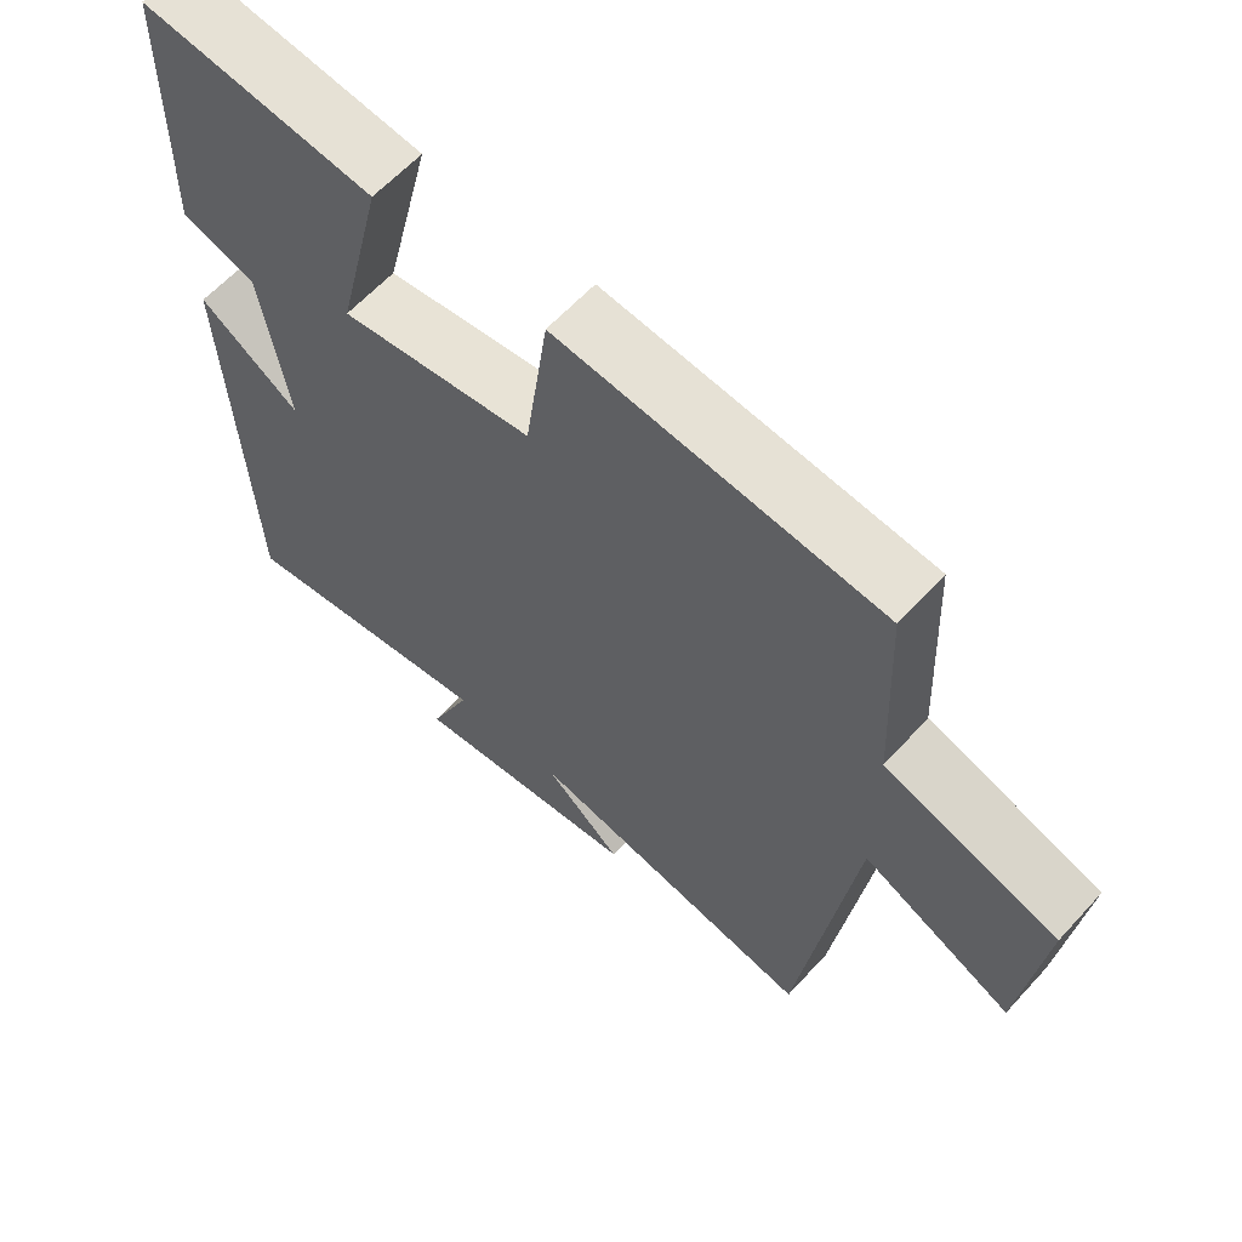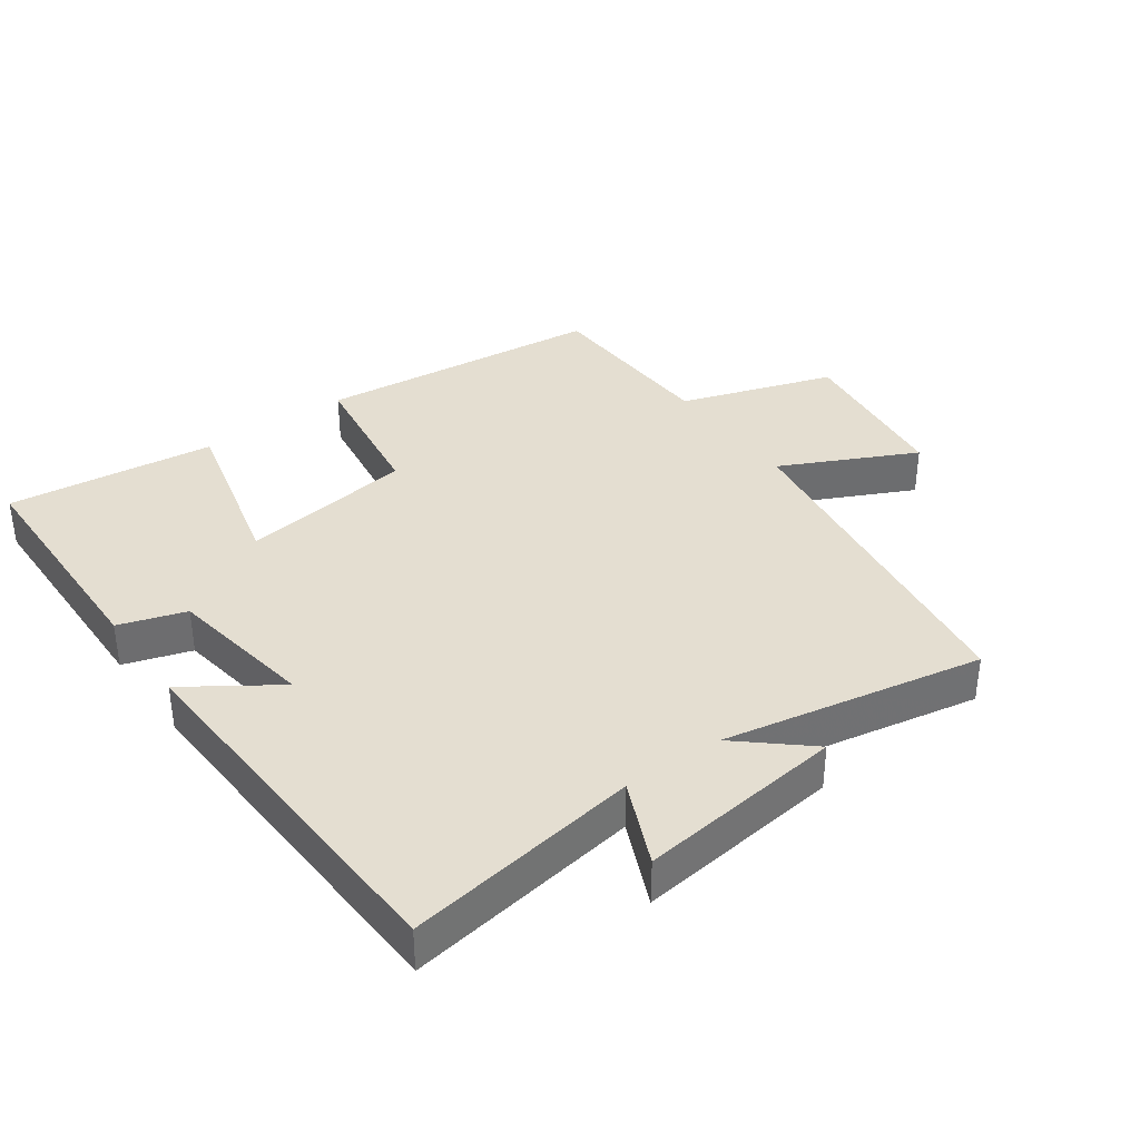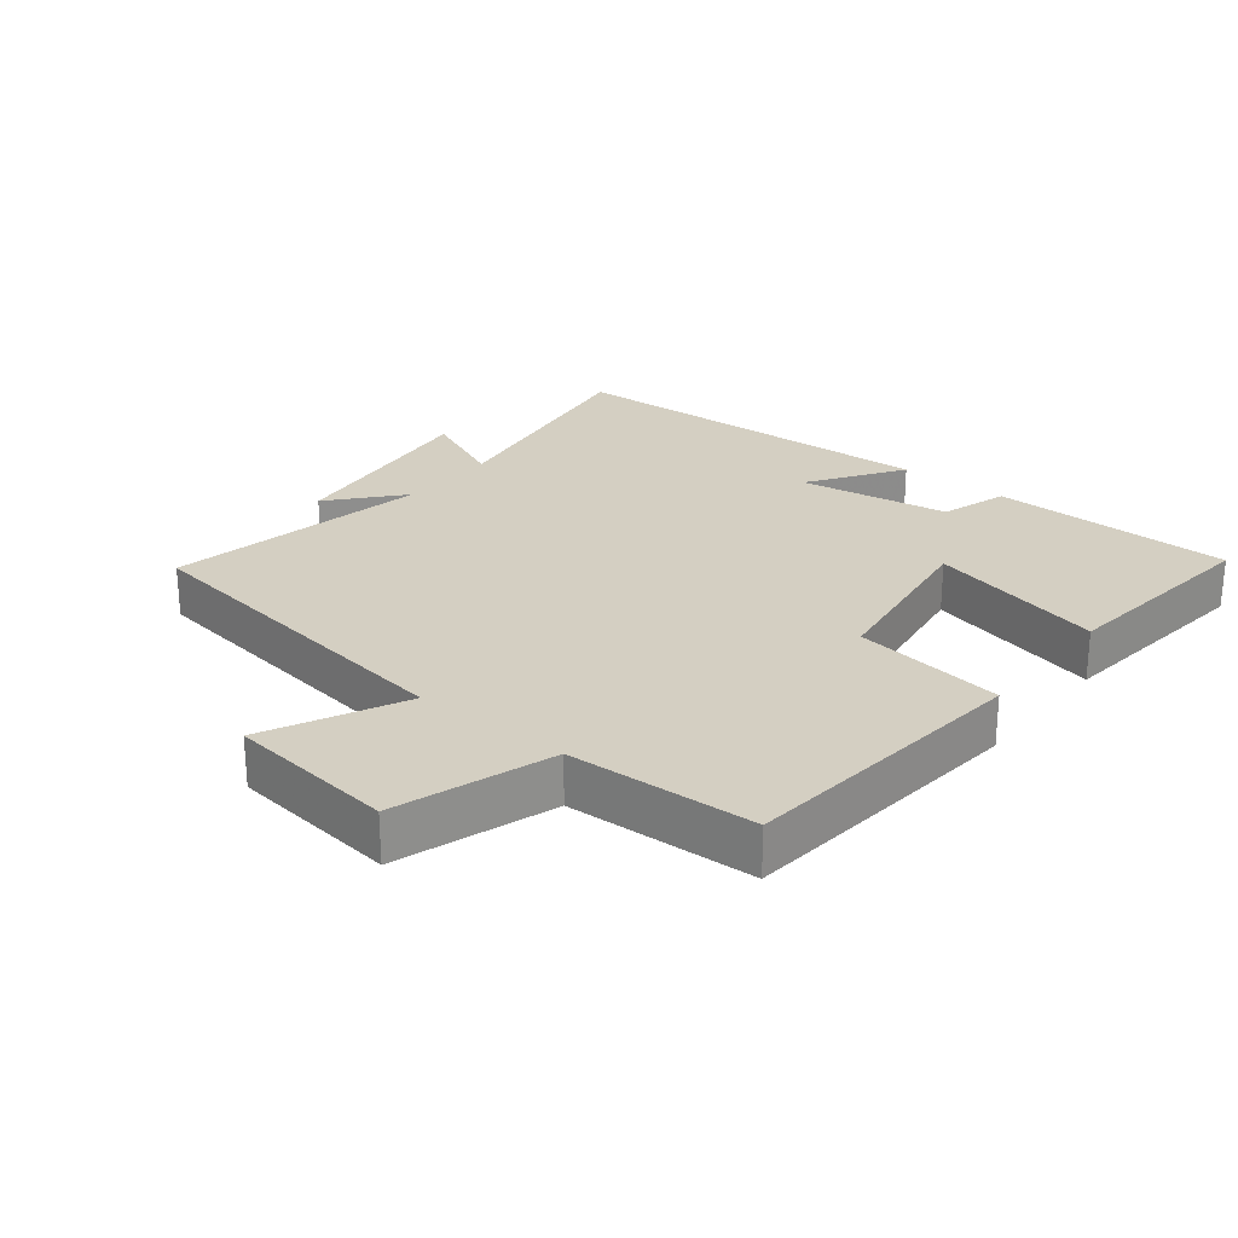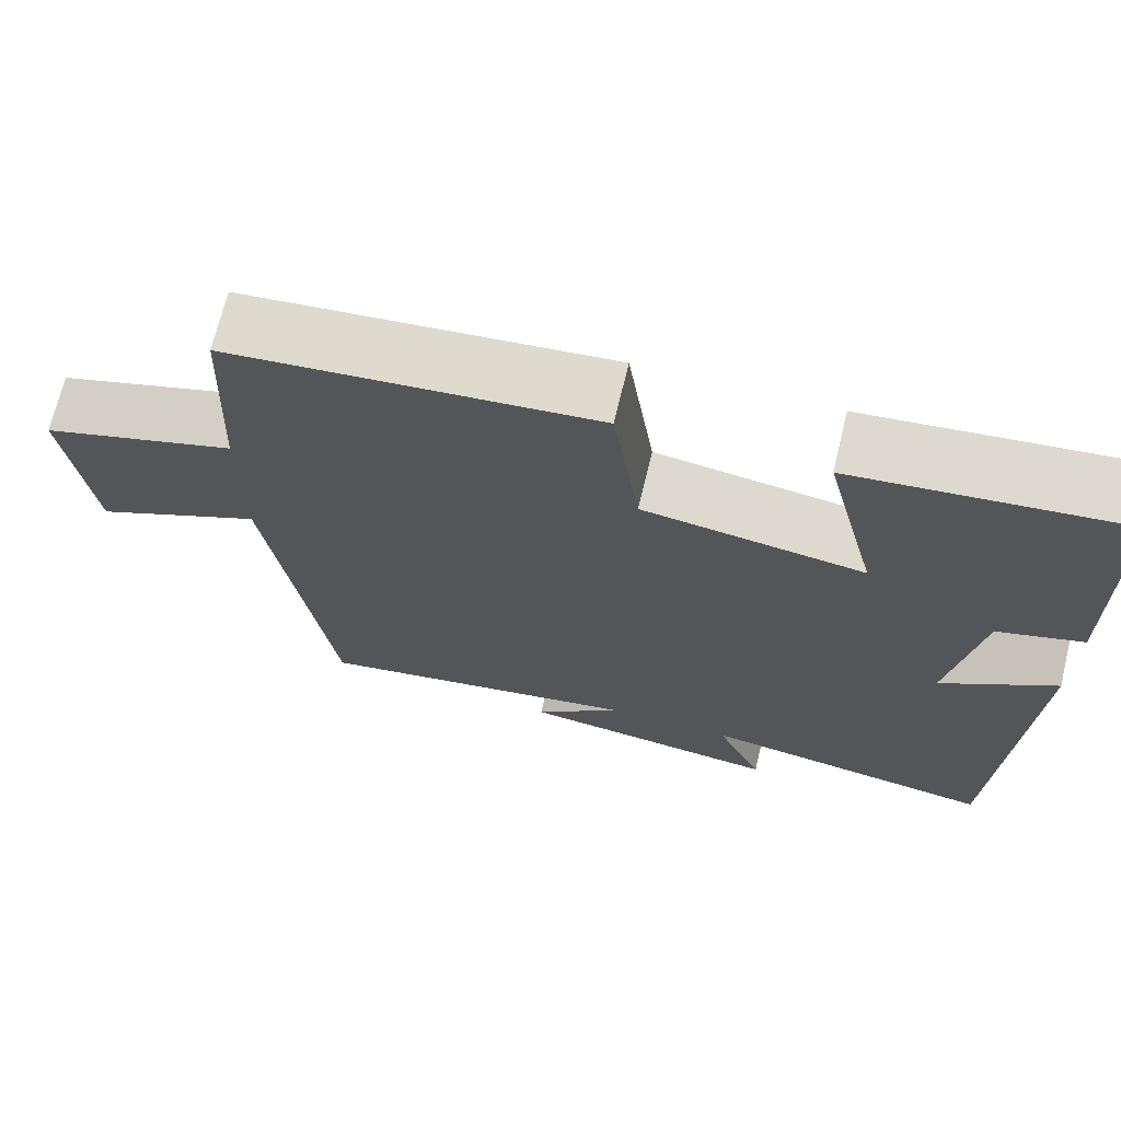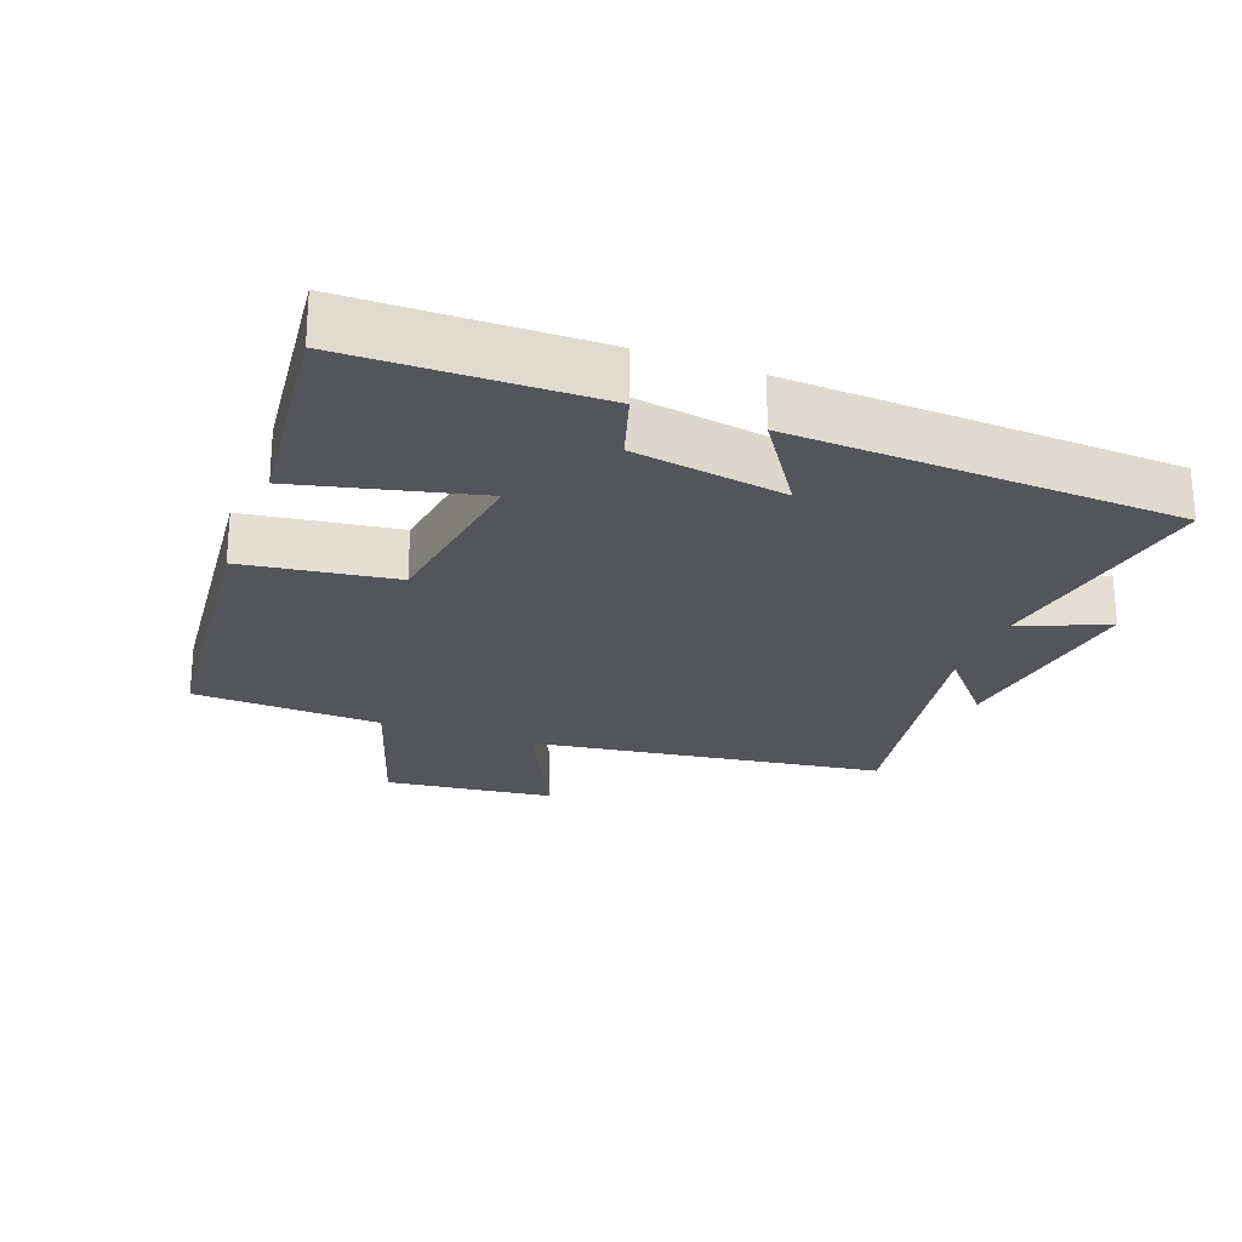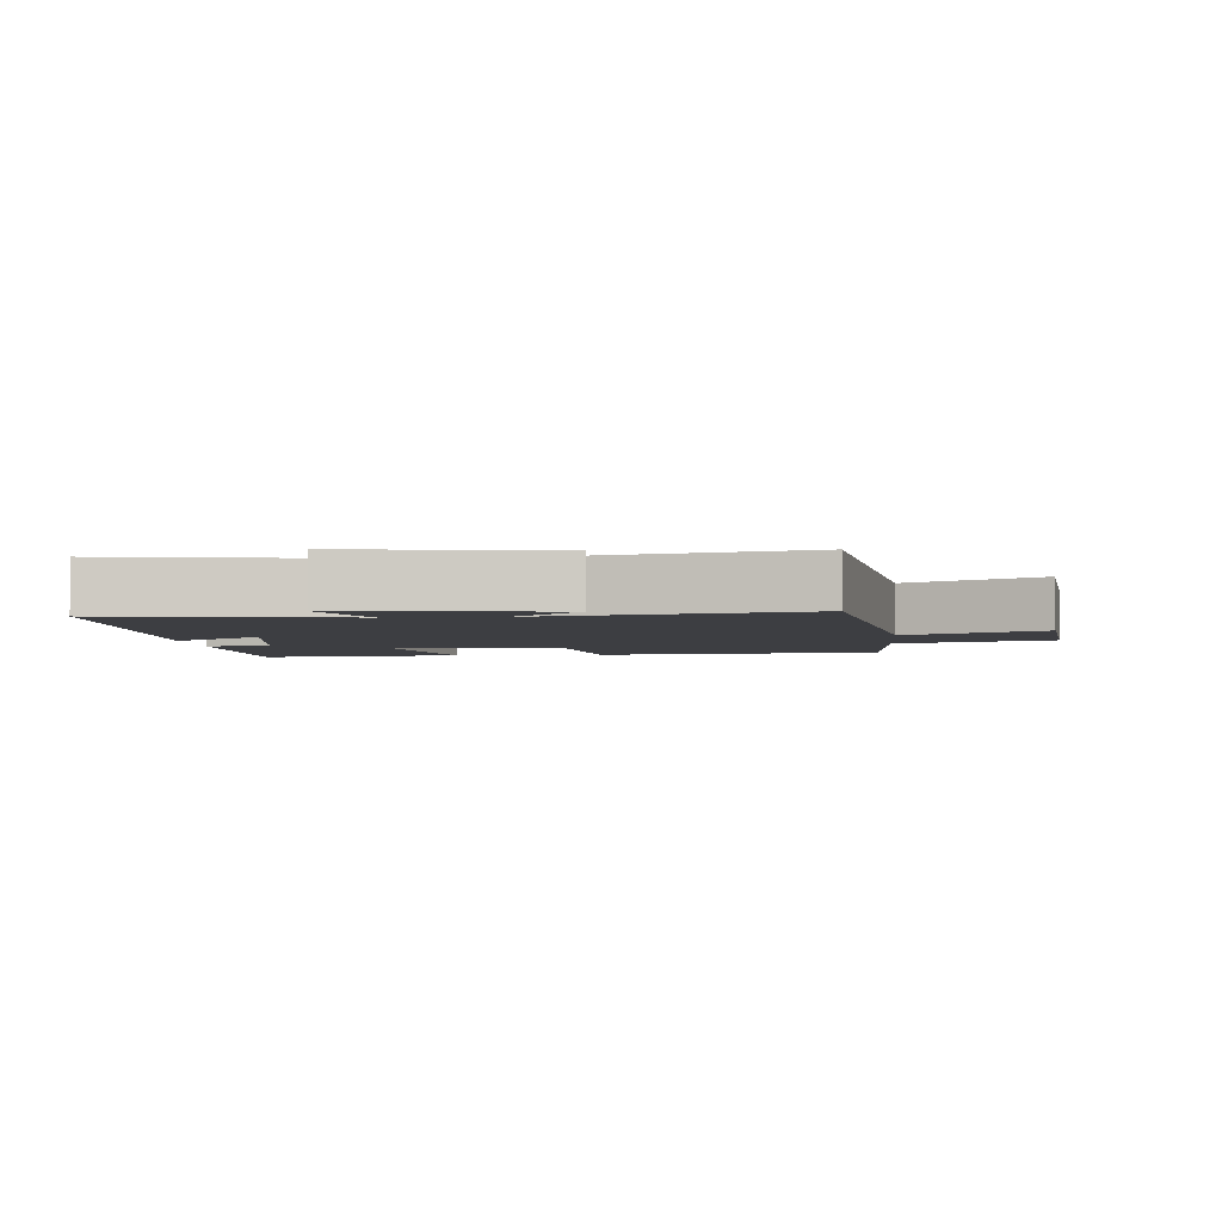
<metadata>
{"format":"obj","ext":"obj","renderer":"f3d","projection":"perspective","resolution":1024,"background":"white","views":[{"elev":61.5,"azim":-137.8,"up":"+Z"},{"elev":36.5,"azim":144.5,"up":"+Y"},{"elev":25.6,"azim":-51.4,"up":"+Y"},{"elev":70.0,"azim":13.6,"up":"+Z"},{"elev":-24.1,"azim":69.3,"up":"+Y"},{"elev":-3.6,"azim":-175.0,"up":"+Y"}]}
</metadata>
<code>
v 0.474 0.07 -0.556
v 0.12 0.07 -0.5
v 0.176 0.07 -0.628
v -0.136 0.07 -0.59
v -0.032 0.07 -0.5
v -0.425 0.07 -0.574
v -0.5 0.07 -0.051
v -0.703 0.07 -0.149
v -0.733 0.07 0.101
v -0.5 0.07 0.177
v -0.488 0.07 0.456
v -0.052 0.07 0.5
v -0.02 0.07 0.276
v 0.242 0.07 0.238
v 0.178 0.07 0.5
v 0.494 0.07 0.536
v 0.5 0.07 0.177
v 0.399 0.07 0.145
v 0.363 0.07 -0.079
v 0.5 0.07 0.013
v 0.474 0 -0.556
v 0.12 0 -0.5
v 0.176 0 -0.628
v -0.136 0 -0.59
v -0.032 0 -0.5
v -0.425 0 -0.574
v -0.5 0 -0.051
v -0.703 0 -0.149
v -0.733 0 0.101
v -0.5 0 0.177
v -0.488 0 0.456
v -0.052 0 0.5
v -0.02 0 0.276
v 0.242 0 0.238
v 0.178 0 0.5
v 0.494 0 0.536
v 0.5 0 0.177
v 0.399 0 0.145
v 0.363 0 -0.079
v 0.5 0 0.013
f 19 20 1 2
f 18 19 2
f 16 17 18
f 15 16 18
f 14 15 18
f 13 14 18 2
f 10 11 12 13
f 9 10 13
f 8 9 13
f 7 8 13
f 5 6 7 13
f 5 13 2
f 2 3 4 5
f 22 21 40 39
f 22 39 38
f 38 37 36
f 38 36 35
f 38 35 34
f 22 38 34 33
f 33 32 31 30
f 33 30 29
f 33 29 28
f 33 28 27
f 33 27 26 25
f 22 33 25
f 25 24 23 22
f 1 21 22 2
f 2 22 23 3
f 3 23 24 4
f 4 24 25 5
f 5 25 26 6
f 6 26 27 7
f 7 27 28 8
f 8 28 29 9
f 9 29 30 10
f 10 30 31 11
f 11 31 32 12
f 12 32 33 13
f 13 33 34 14
f 14 34 35 15
f 15 35 36 16
f 16 36 37 17
f 17 37 38 18
f 18 38 39 19
f 19 39 40 20
f 20 40 21 1

</code>
